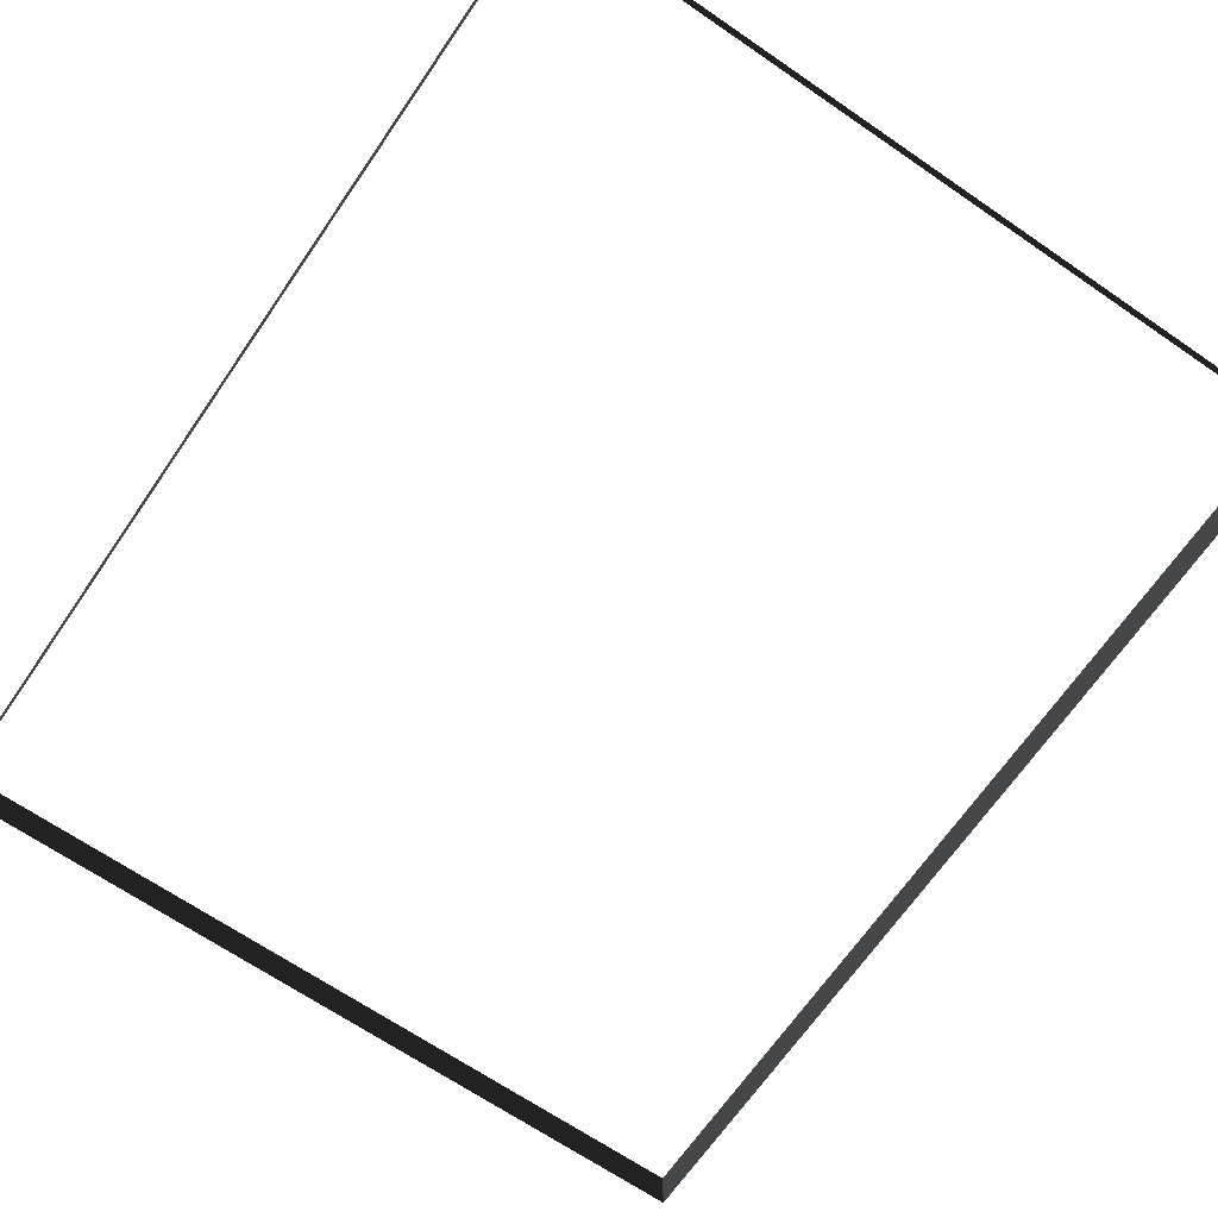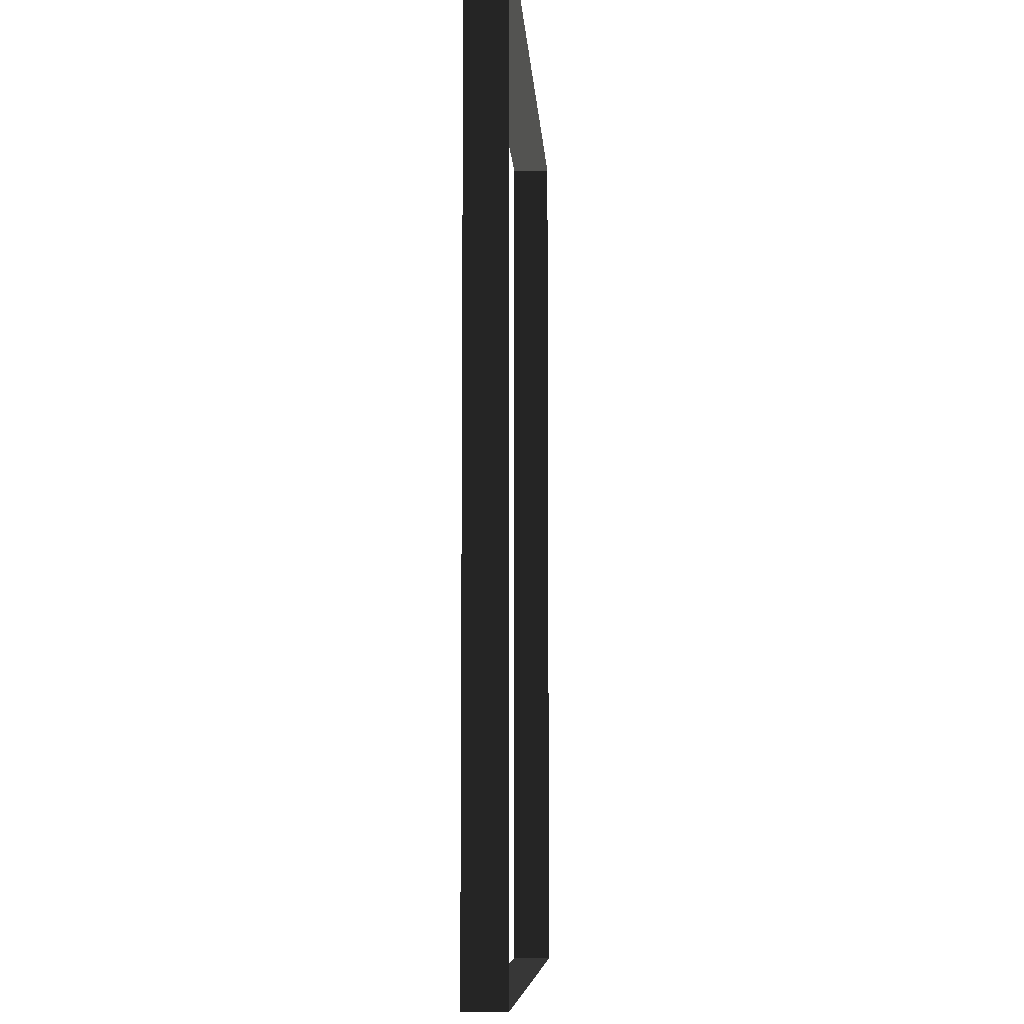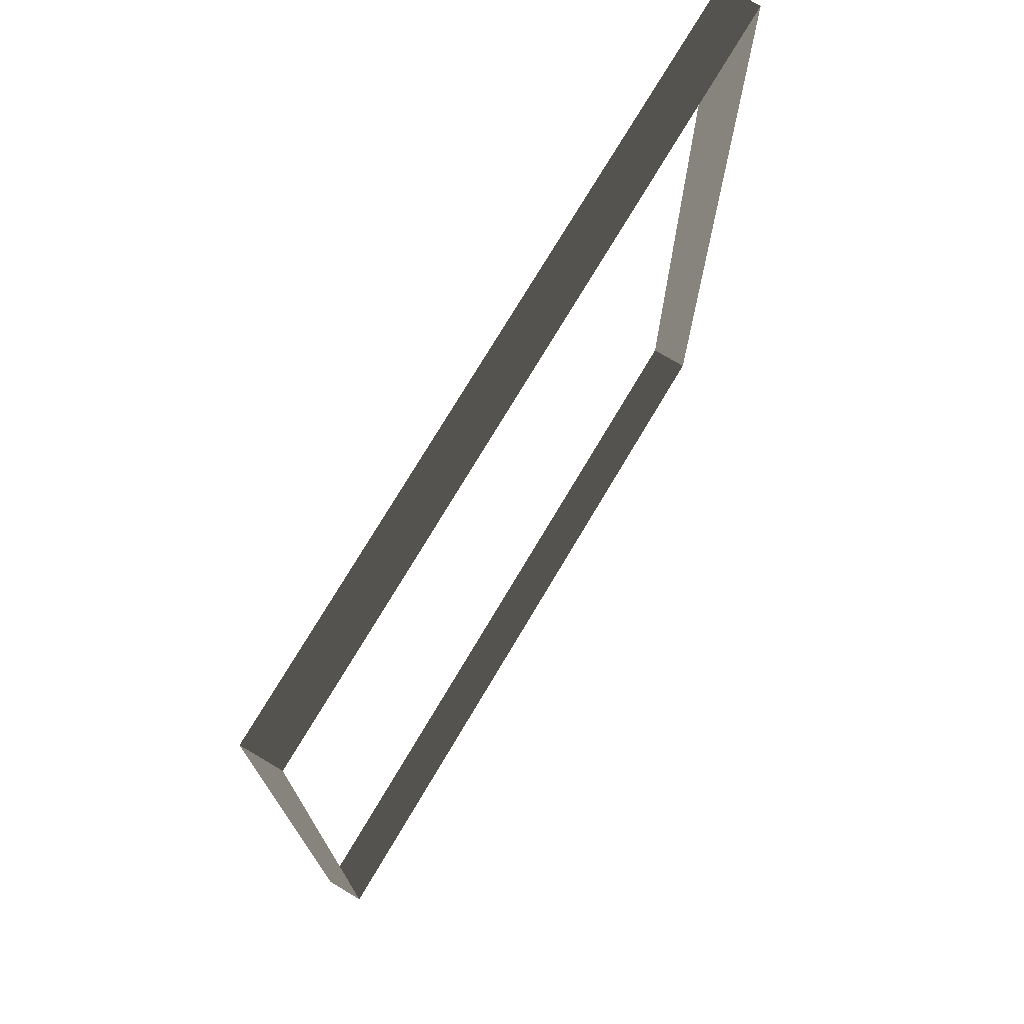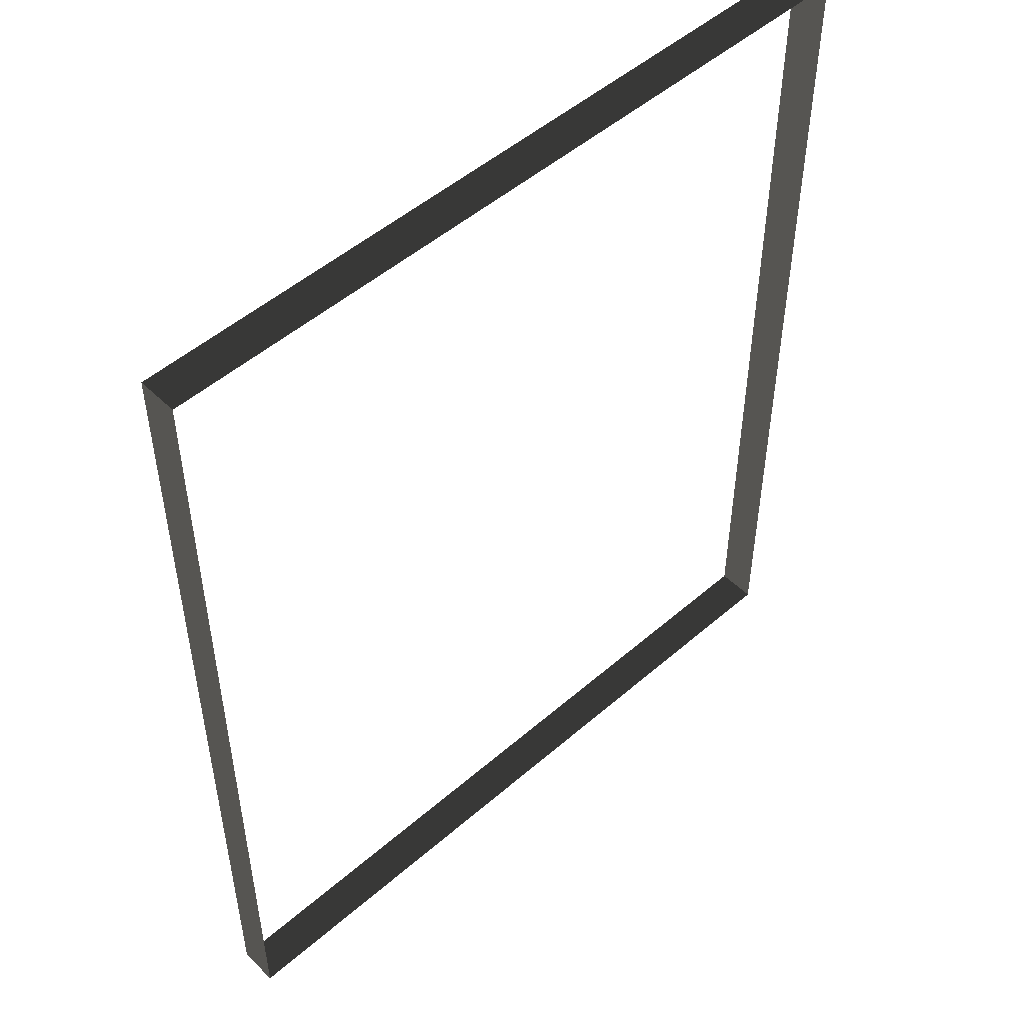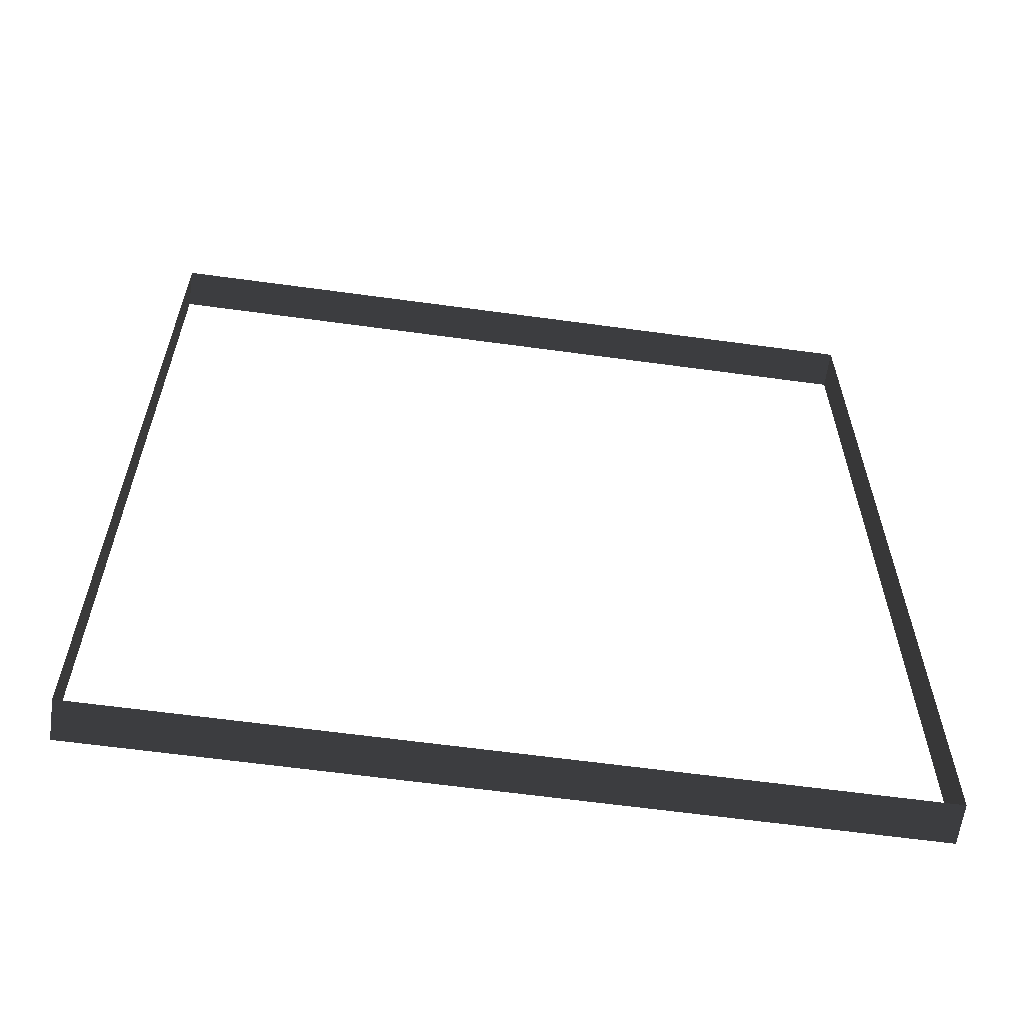
<metadata>
{"format":"obj","ext":"obj","renderer":"f3d","projection":"perspective","resolution":1024,"background":"white","views":[{"elev":-67.3,"azim":145.5,"up":"+Z"},{"elev":-7.7,"azim":93.4,"up":"+Y"},{"elev":74.4,"azim":120.7,"up":"+Y"},{"elev":50.8,"azim":136.6,"up":"+Y"},{"elev":-62.2,"azim":-7.9,"up":"+Y"}]}
</metadata>
<code>
v 13.06 -17.1 -8.656
v 13.06 -17.1 -10.01
v -13.06 -17.1 -10.01
v -13.06 -17.1 -8.656
v 13.06 14.7 -8.656
v 13.06 14.7 -10.01
v 13.06 -17.1 -10.01
v 13.06 -17.1 -8.656
v -13.06 14.7 -8.656
v -13.06 14.7 -10.01
v 13.06 14.7 -10.01
v 13.06 14.7 -8.656
v -13.06 -17.1 -8.656
v -13.06 -17.1 -10.01
v -13.06 14.7 -10.01
v -13.06 14.7 -8.656
g Building_t_1.002_32881_50
f 1 3 2
f 1 4 3
f 5 7 6
f 5 8 7
f 9 11 10
f 9 12 11
f 13 15 14
f 13 16 15

</code>
